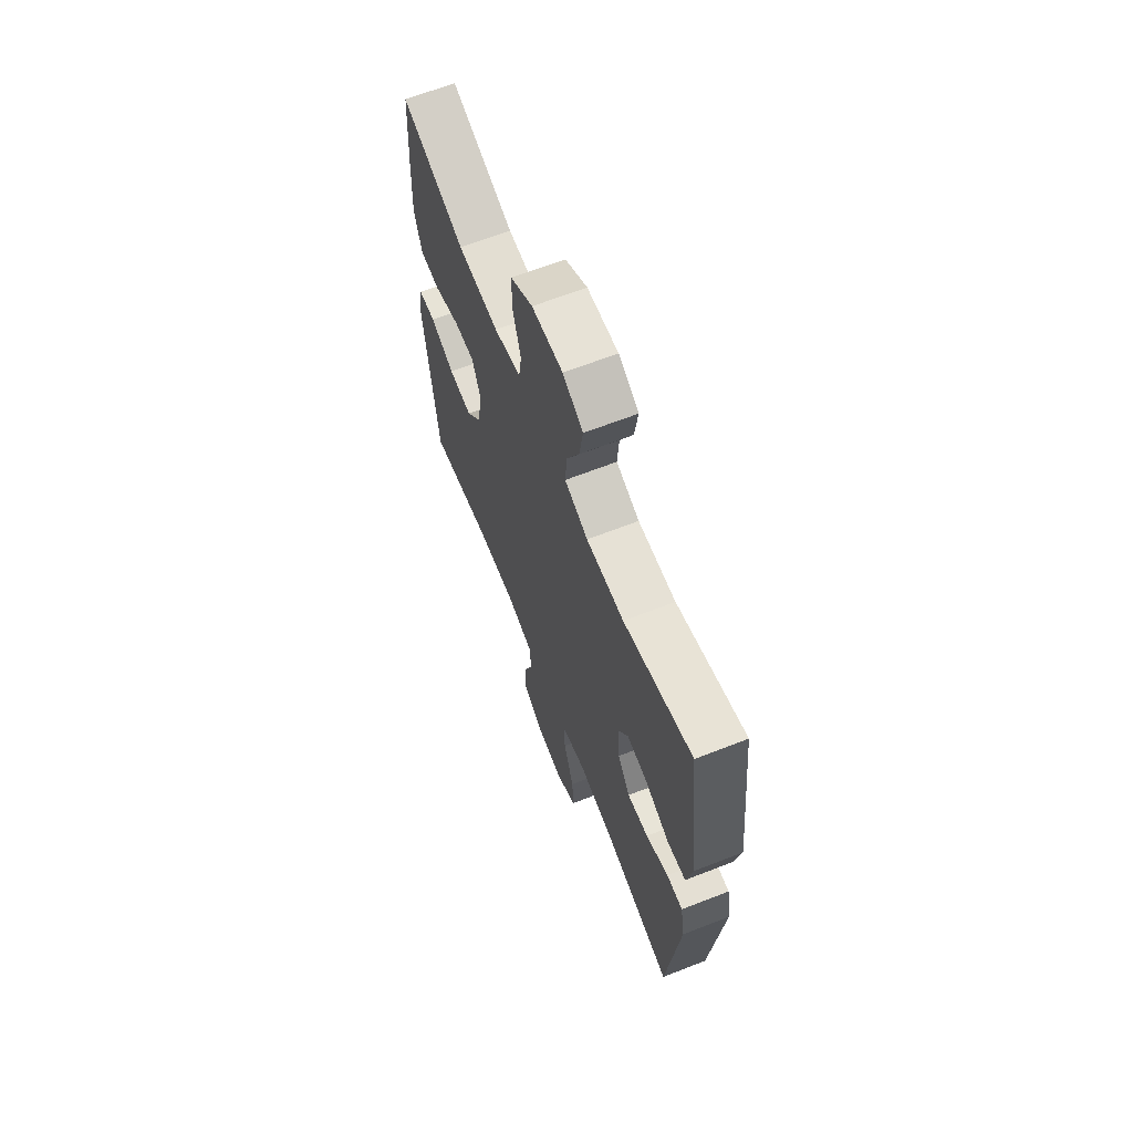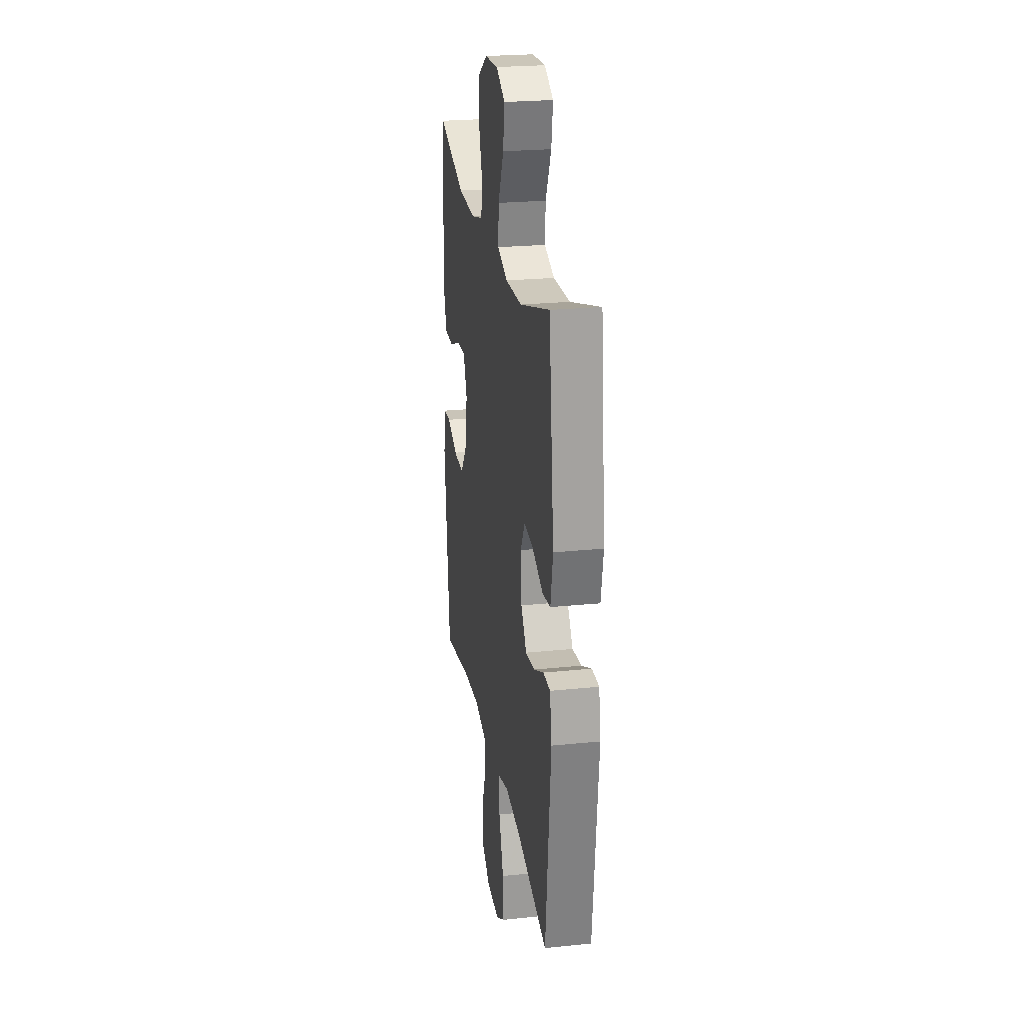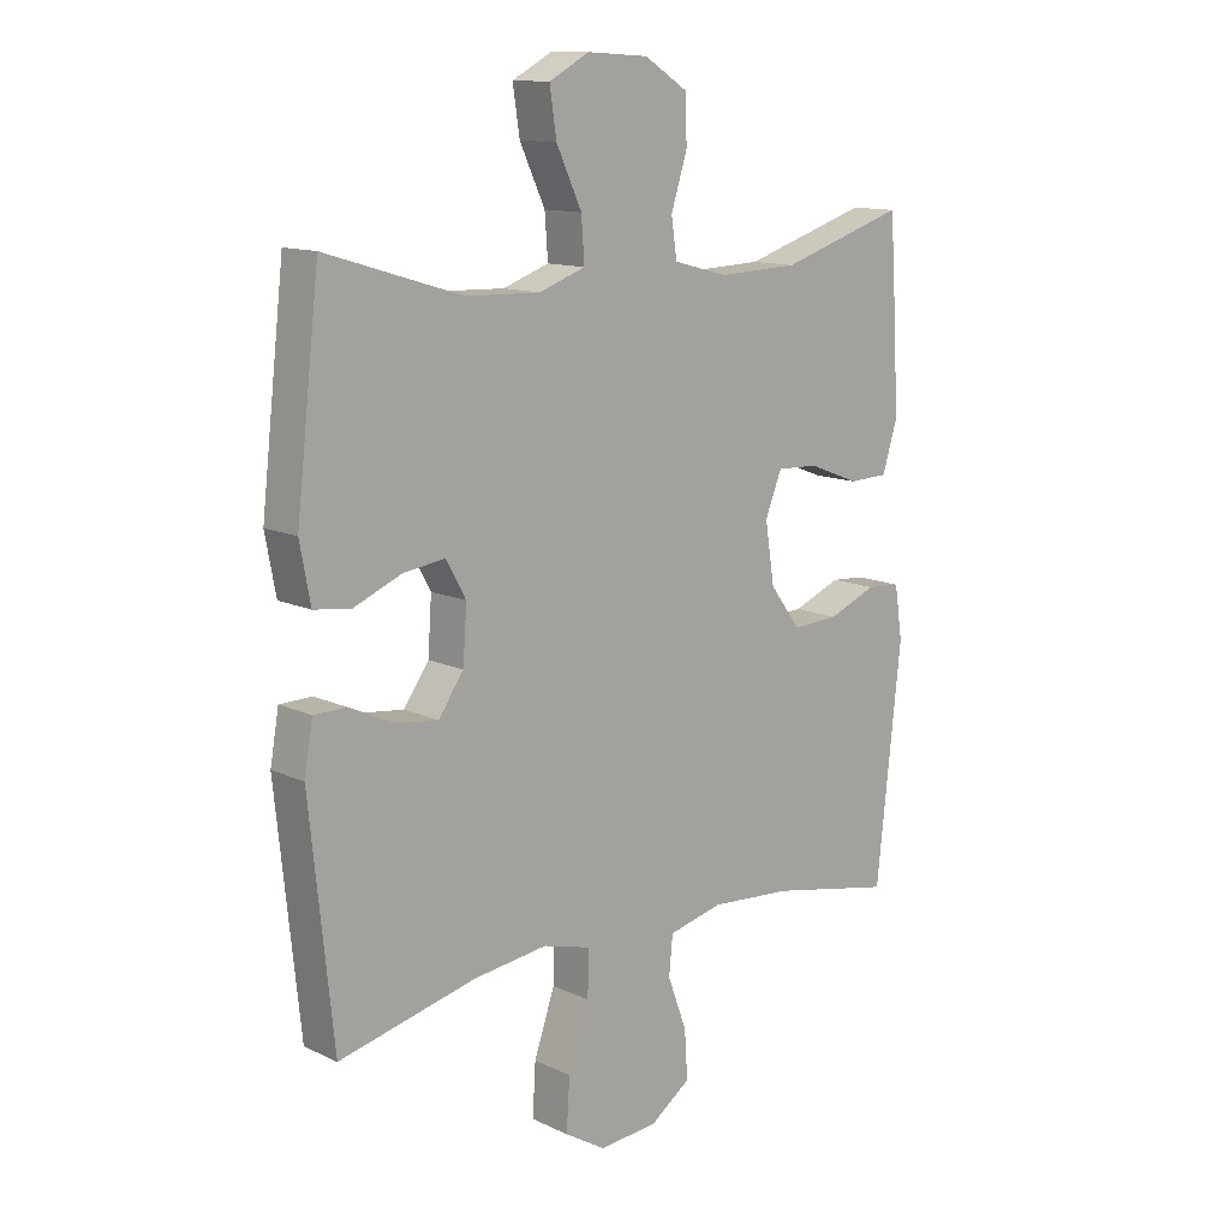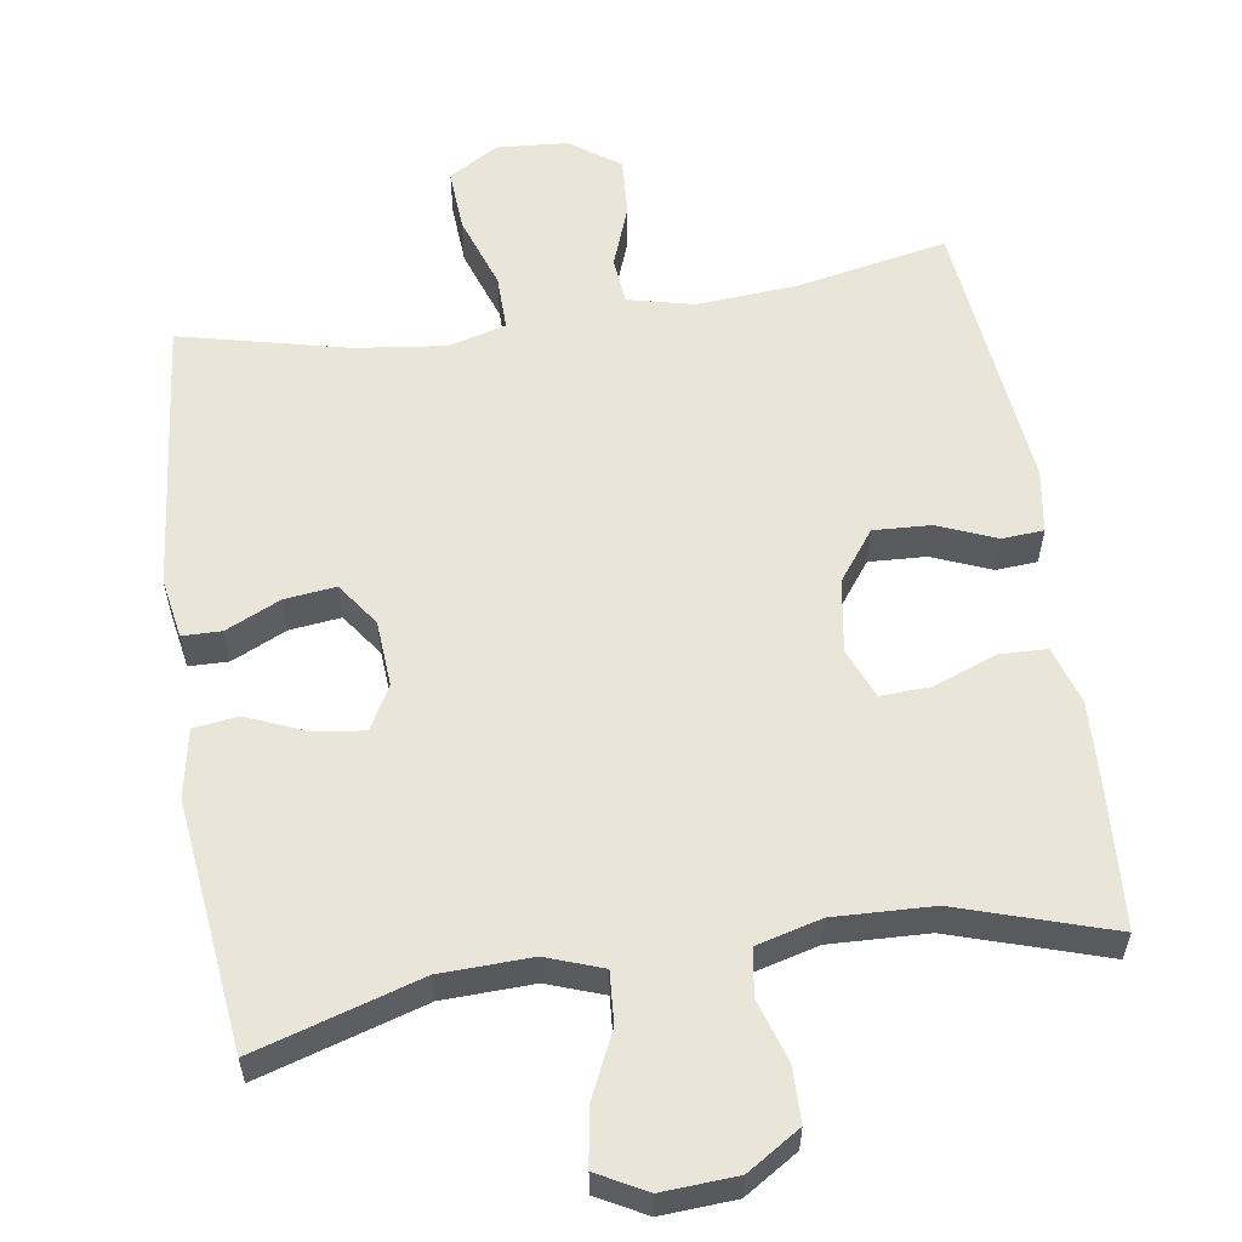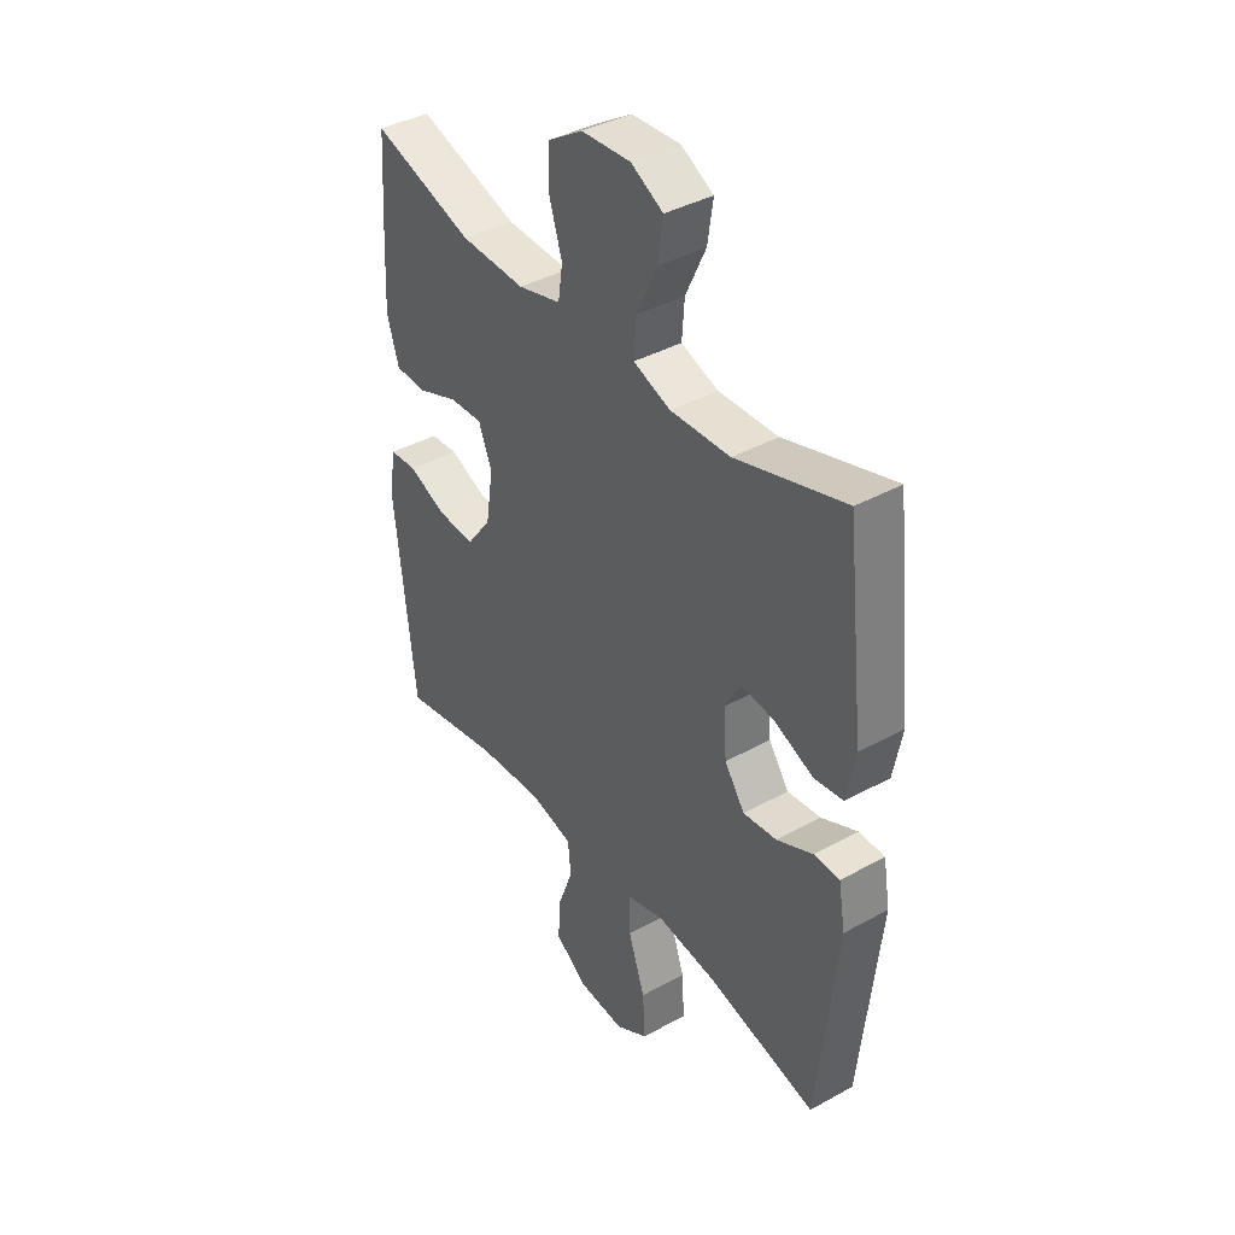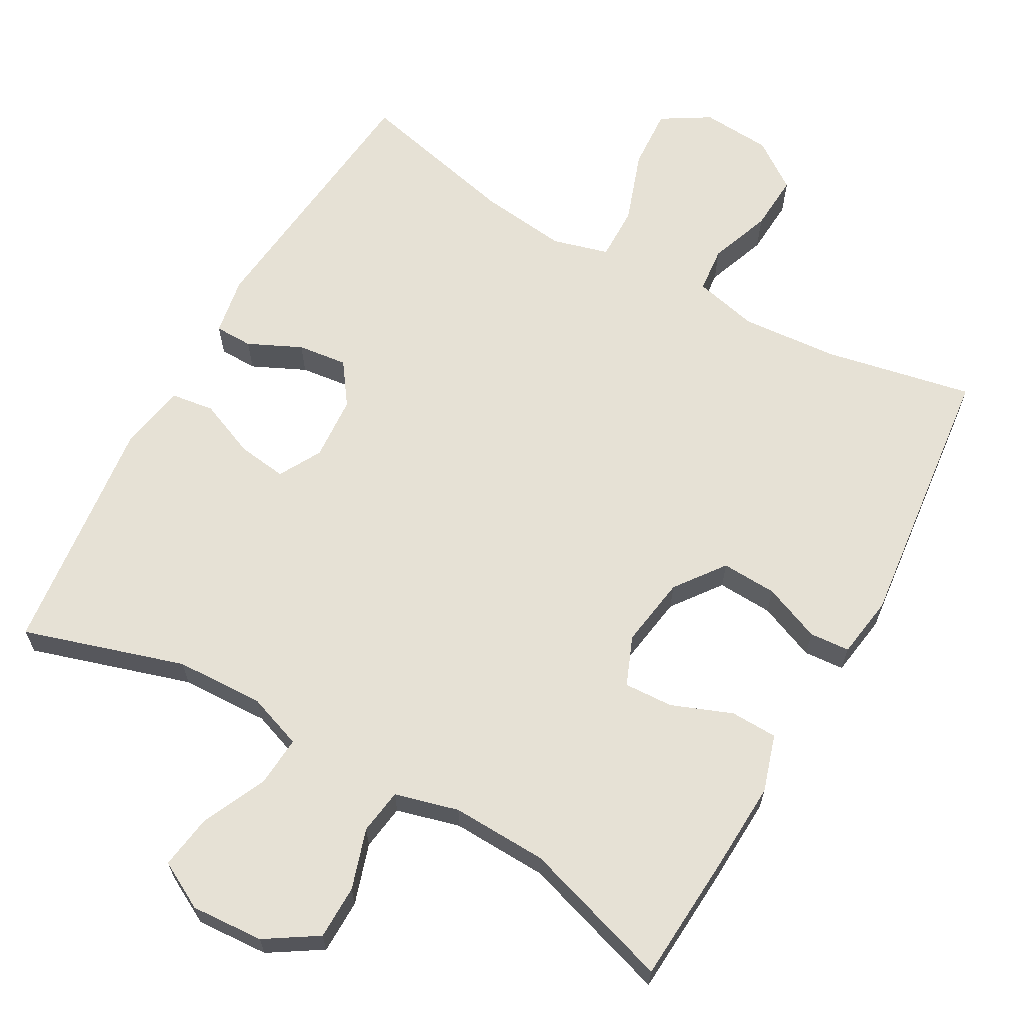
<metadata>
{"format":"obj","ext":"obj","renderer":"f3d","projection":"perspective","resolution":1024,"background":"white","views":[{"elev":65.8,"azim":-111.4,"up":"+Z"},{"elev":24.3,"azim":-99.6,"up":"+Z"},{"elev":12.7,"azim":-42.7,"up":"+Z"},{"elev":58.0,"azim":-8.7,"up":"+Y"},{"elev":39.6,"azim":-124.5,"up":"+Z"},{"elev":64.6,"azim":29.2,"up":"+Y"}]}
</metadata>
<code>
v 0.5 0.07 0.5
v 0.512 0.07 0.322
v 0.518 0.07 0.201
v 0.494 0.07 0.123
v 0.43 0.07 0.121
v 0.347 0.07 0.153
v 0.28 0.07 0.156
v 0.253 0.07 0.089
v 0.268 0.07 -0.008
v 0.318 0.07 -0.075
v 0.394 0.07 -0.071
v 0.472 0.07 -0.039
v 0.527 0.07 -0.043
v 0.54 0.07 -0.128
v 0.5 0.07 -0.5
v 0.298 0.07 -0.46
v 0.165 0.07 -0.45
v 0.077 0.07 -0.471
v 0.071 0.07 -0.534
v 0.102 0.07 -0.618
v 0.107 0.07 -0.696
v 0.041 0.07 -0.743
v -0.054 0.07 -0.75
v -0.12 0.07 -0.71
v -0.115 0.07 -0.626
v -0.081 0.07 -0.527
v -0.08 0.07 -0.453
v -0.157 0.07 -0.432
v -0.277 0.07 -0.447
v -0.5 0.07 -0.5
v -0.538 0.07 -0.131
v -0.524 0.07 -0.051
v -0.472 0.07 -0.05
v -0.399 0.07 -0.084
v -0.331 0.07 -0.092
v -0.29 0.07 -0.034
v -0.284 0.07 0.054
v -0.316 0.07 0.112
v -0.383 0.07 0.103
v -0.462 0.07 0.07
v -0.521 0.07 0.078
v -0.538 0.07 0.169
v -0.5 0.07 0.5
v -0.28 0.07 0.433
v -0.159 0.07 0.429
v -0.084 0.07 0.456
v -0.089 0.07 0.525
v -0.13 0.07 0.613
v -0.141 0.07 0.687
v -0.076 0.07 0.722
v 0.023 0.07 0.716
v 0.094 0.07 0.671
v 0.095 0.07 0.597
v 0.069 0.07 0.515
v 0.078 0.07 0.453
v 0.165 0.07 0.43
v 0.296 0.07 0.435
v 0.5 0 0.5
v 0.512 0 0.322
v 0.518 0 0.201
v 0.494 0 0.123
v 0.43 0 0.121
v 0.347 0 0.153
v 0.28 0 0.156
v 0.253 0 0.089
v 0.268 0 -0.008
v 0.318 0 -0.075
v 0.394 0 -0.071
v 0.472 0 -0.039
v 0.527 0 -0.043
v 0.54 0 -0.128
v 0.5 0 -0.5
v 0.298 0 -0.46
v 0.165 0 -0.45
v 0.077 0 -0.471
v 0.071 0 -0.534
v 0.102 0 -0.618
v 0.107 0 -0.696
v 0.041 0 -0.743
v -0.054 0 -0.75
v -0.12 0 -0.71
v -0.115 0 -0.626
v -0.081 0 -0.527
v -0.08 0 -0.453
v -0.157 0 -0.432
v -0.277 0 -0.447
v -0.5 0 -0.5
v -0.538 0 -0.131
v -0.524 0 -0.051
v -0.472 0 -0.05
v -0.399 0 -0.084
v -0.331 0 -0.092
v -0.29 0 -0.034
v -0.284 0 0.054
v -0.316 0 0.112
v -0.383 0 0.103
v -0.462 0 0.07
v -0.521 0 0.078
v -0.538 0 0.169
v -0.5 0 0.5
v -0.28 0 0.433
v -0.159 0 0.429
v -0.084 0 0.456
v -0.089 0 0.525
v -0.13 0 0.613
v -0.141 0 0.687
v -0.076 0 0.722
v 0.023 0 0.716
v 0.094 0 0.671
v 0.095 0 0.597
v 0.069 0 0.515
v 0.078 0 0.453
v 0.165 0 0.43
v 0.296 0 0.435
f 52 53 54
f 51 52 54
f 50 51 54
f 49 50 54
f 48 49 54
f 47 48 54
f 46 47 54 55
f 45 46 55 56
f 42 43 44
f 41 42 44
f 40 41 44
f 39 40 44
f 38 39 44 45
f 37 38 45 56
f 32 33 34
f 31 32 34
f 30 31 34
f 29 30 34
f 28 29 34 35
f 27 28 35 36
f 24 25 26
f 23 24 26
f 22 23 26
f 21 22 26
f 20 21 26
f 19 20 26
f 18 19 26 27
f 37 56 57
f 36 37 57
f 27 36 57
f 18 27 57
f 17 18 57
f 14 15 16
f 13 14 16
f 12 13 16
f 11 12 16
f 4 5 6
f 3 4 6
f 2 3 6
f 1 2 6
f 57 1 6
f 57 6 7
f 10 11 16 17
f 9 10 17
f 8 9 17
f 8 17 57
f 7 8 57
f 111 110 109
f 111 109 108
f 111 108 107
f 111 107 106
f 111 106 105
f 111 105 104
f 112 111 104 103
f 113 112 103 102
f 101 100 99
f 101 99 98
f 101 98 97
f 101 97 96
f 102 101 96 95
f 113 102 95 94
f 91 90 89
f 91 89 88
f 91 88 87
f 91 87 86
f 92 91 86 85
f 93 92 85 84
f 83 82 81
f 83 81 80
f 83 80 79
f 83 79 78
f 83 78 77
f 83 77 76
f 84 83 76 75
f 114 113 94
f 114 94 93
f 114 93 84
f 114 84 75
f 114 75 74
f 73 72 71
f 73 71 70
f 73 70 69
f 73 69 68
f 63 62 61
f 63 61 60
f 63 60 59
f 63 59 58
f 63 58 114
f 64 63 114
f 74 73 68 67
f 74 67 66
f 74 66 65
f 114 74 65
f 114 65 64
f 1 58 59 2
f 2 59 60 3
f 3 60 61 4
f 4 61 62 5
f 5 62 63 6
f 6 63 64 7
f 7 64 65 8
f 8 65 66 9
f 9 66 67 10
f 10 67 68 11
f 11 68 69 12
f 12 69 70 13
f 13 70 71 14
f 14 71 72 15
f 15 72 73 16
f 16 73 74 17
f 17 74 75 18
f 18 75 76 19
f 19 76 77 20
f 20 77 78 21
f 21 78 79 22
f 22 79 80 23
f 23 80 81 24
f 24 81 82 25
f 25 82 83 26
f 26 83 84 27
f 27 84 85 28
f 28 85 86 29
f 29 86 87 30
f 30 87 88 31
f 31 88 89 32
f 32 89 90 33
f 33 90 91 34
f 34 91 92 35
f 35 92 93 36
f 36 93 94 37
f 37 94 95 38
f 38 95 96 39
f 39 96 97 40
f 40 97 98 41
f 41 98 99 42
f 42 99 100 43
f 43 100 101 44
f 44 101 102 45
f 45 102 103 46
f 46 103 104 47
f 47 104 105 48
f 48 105 106 49
f 49 106 107 50
f 50 107 108 51
f 51 108 109 52
f 52 109 110 53
f 53 110 111 54
f 54 111 112 55
f 55 112 113 56
f 56 113 114 57
f 57 114 58 1

</code>
